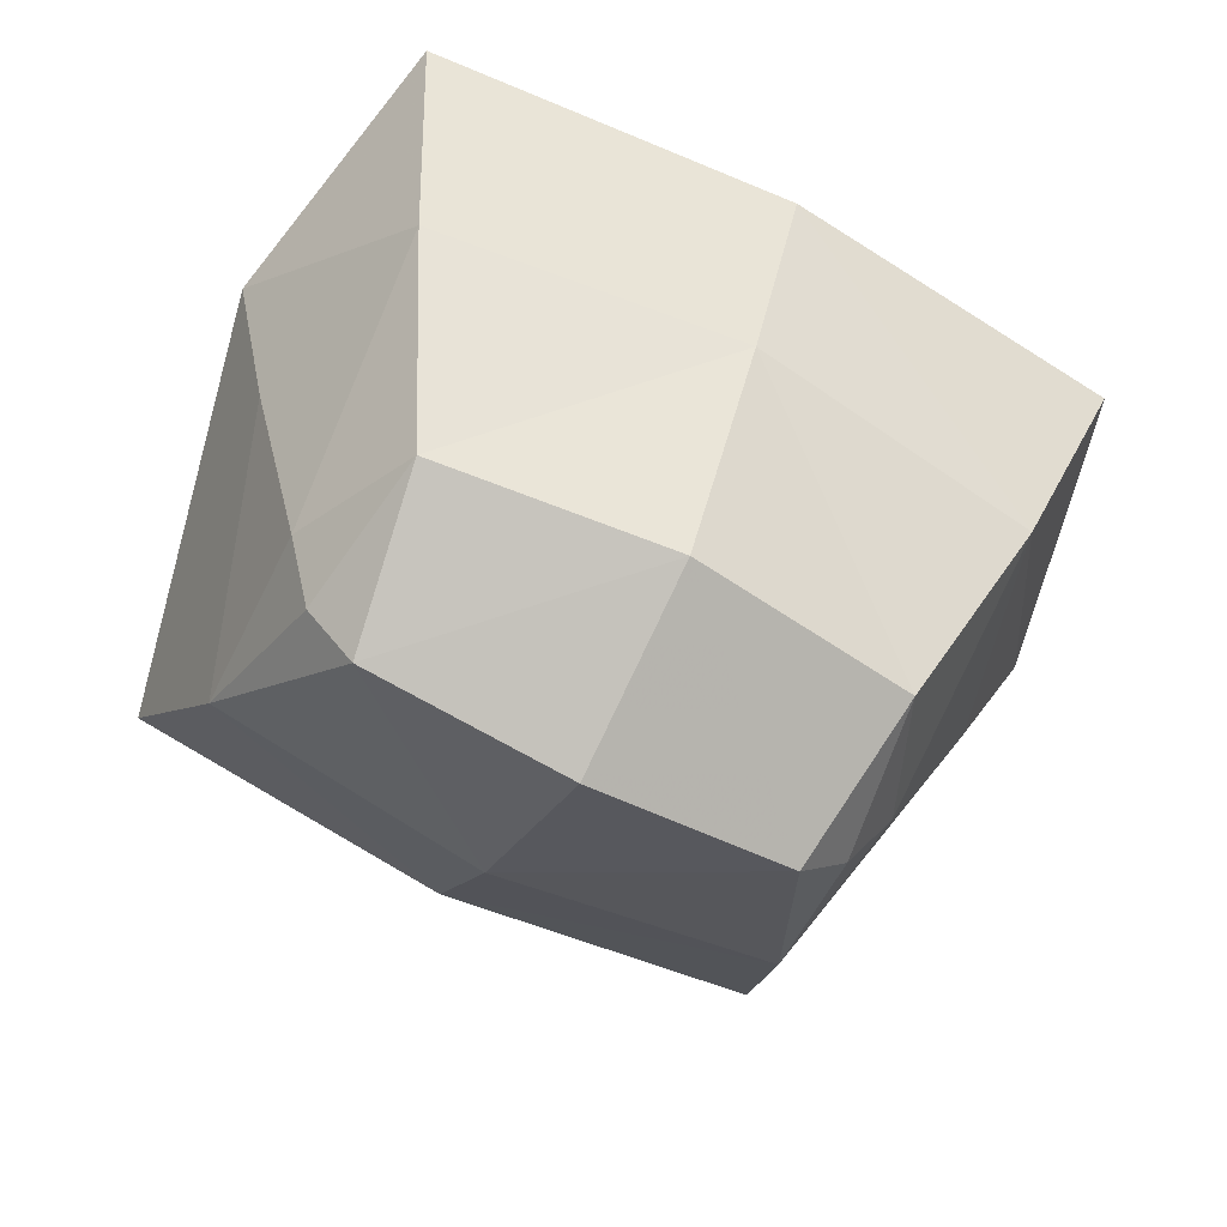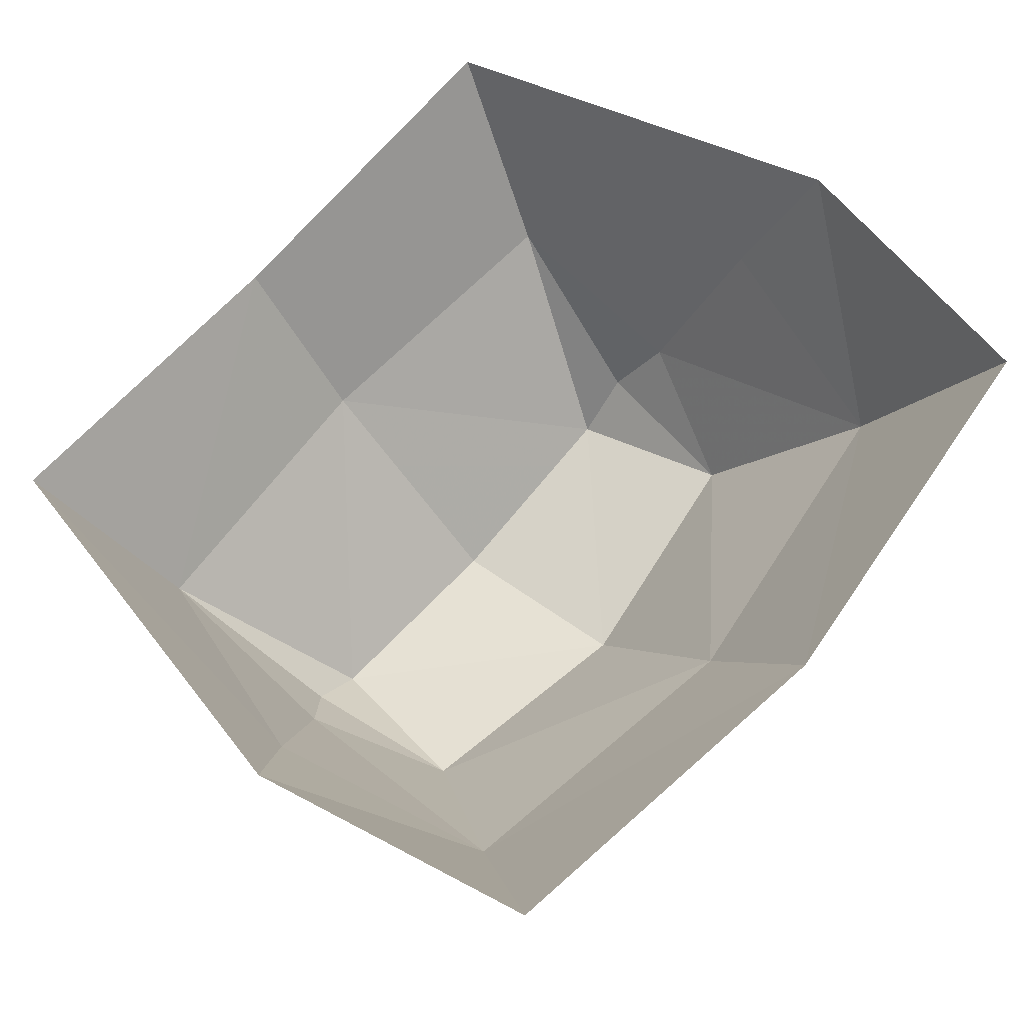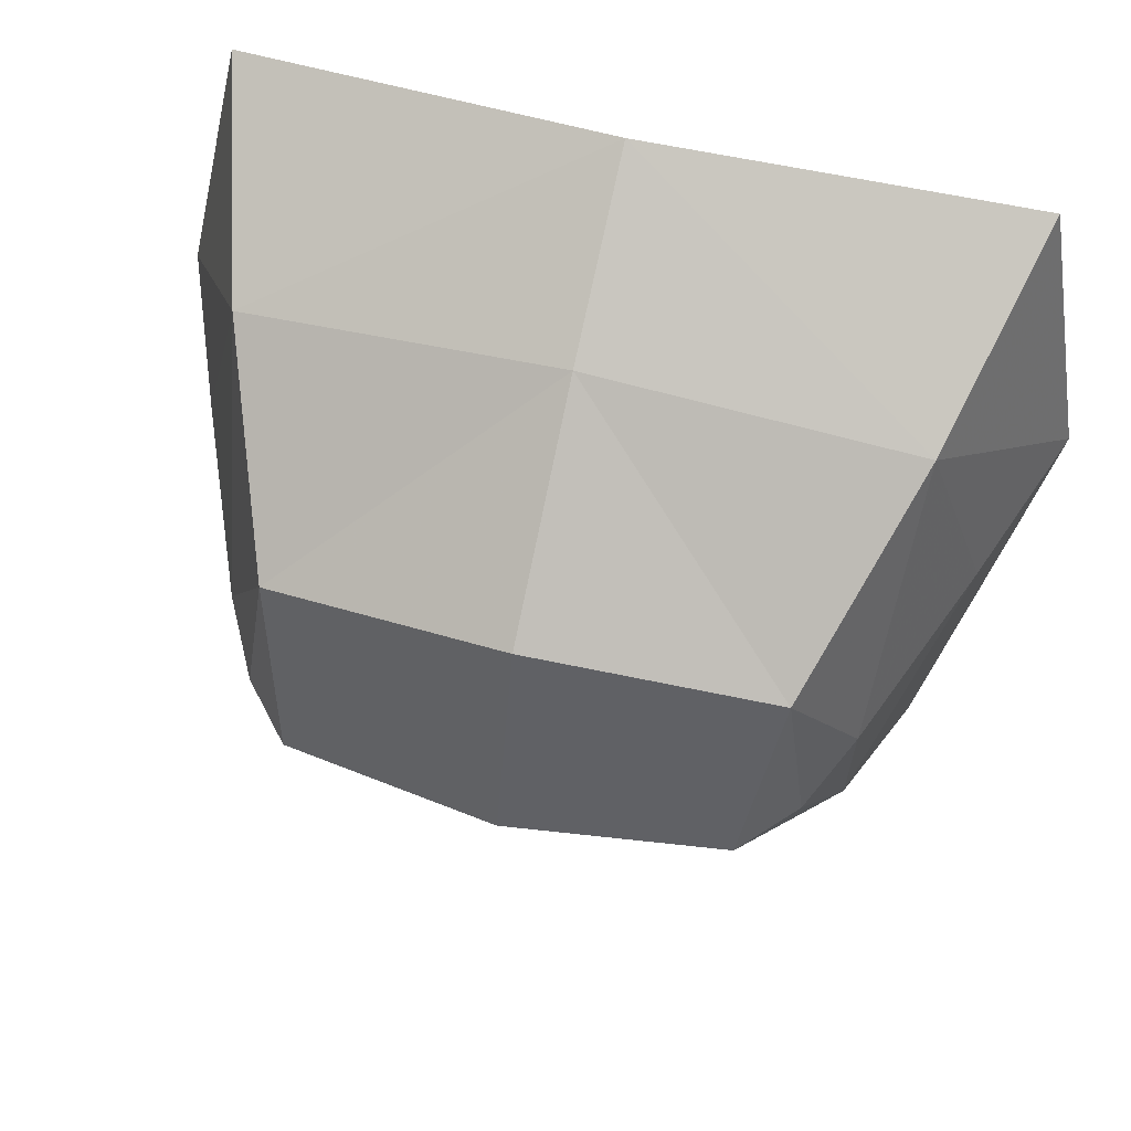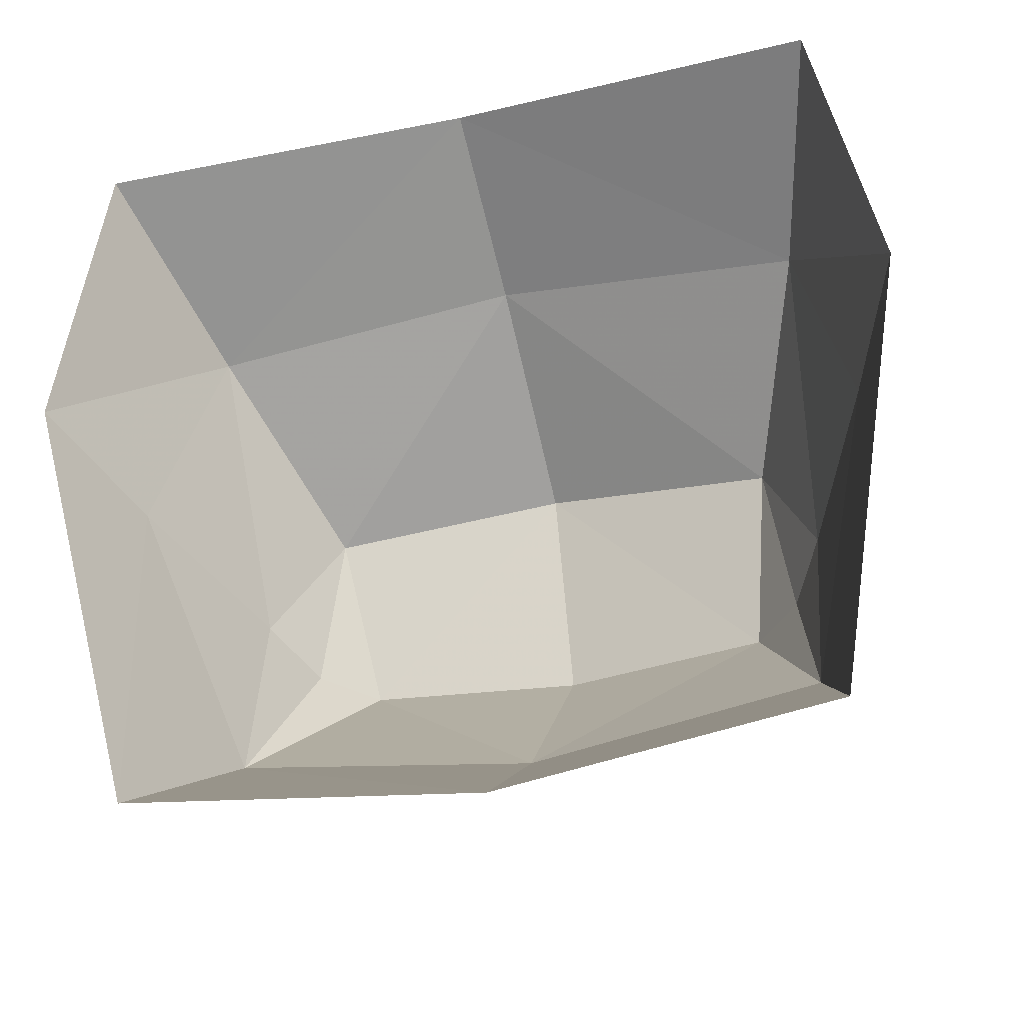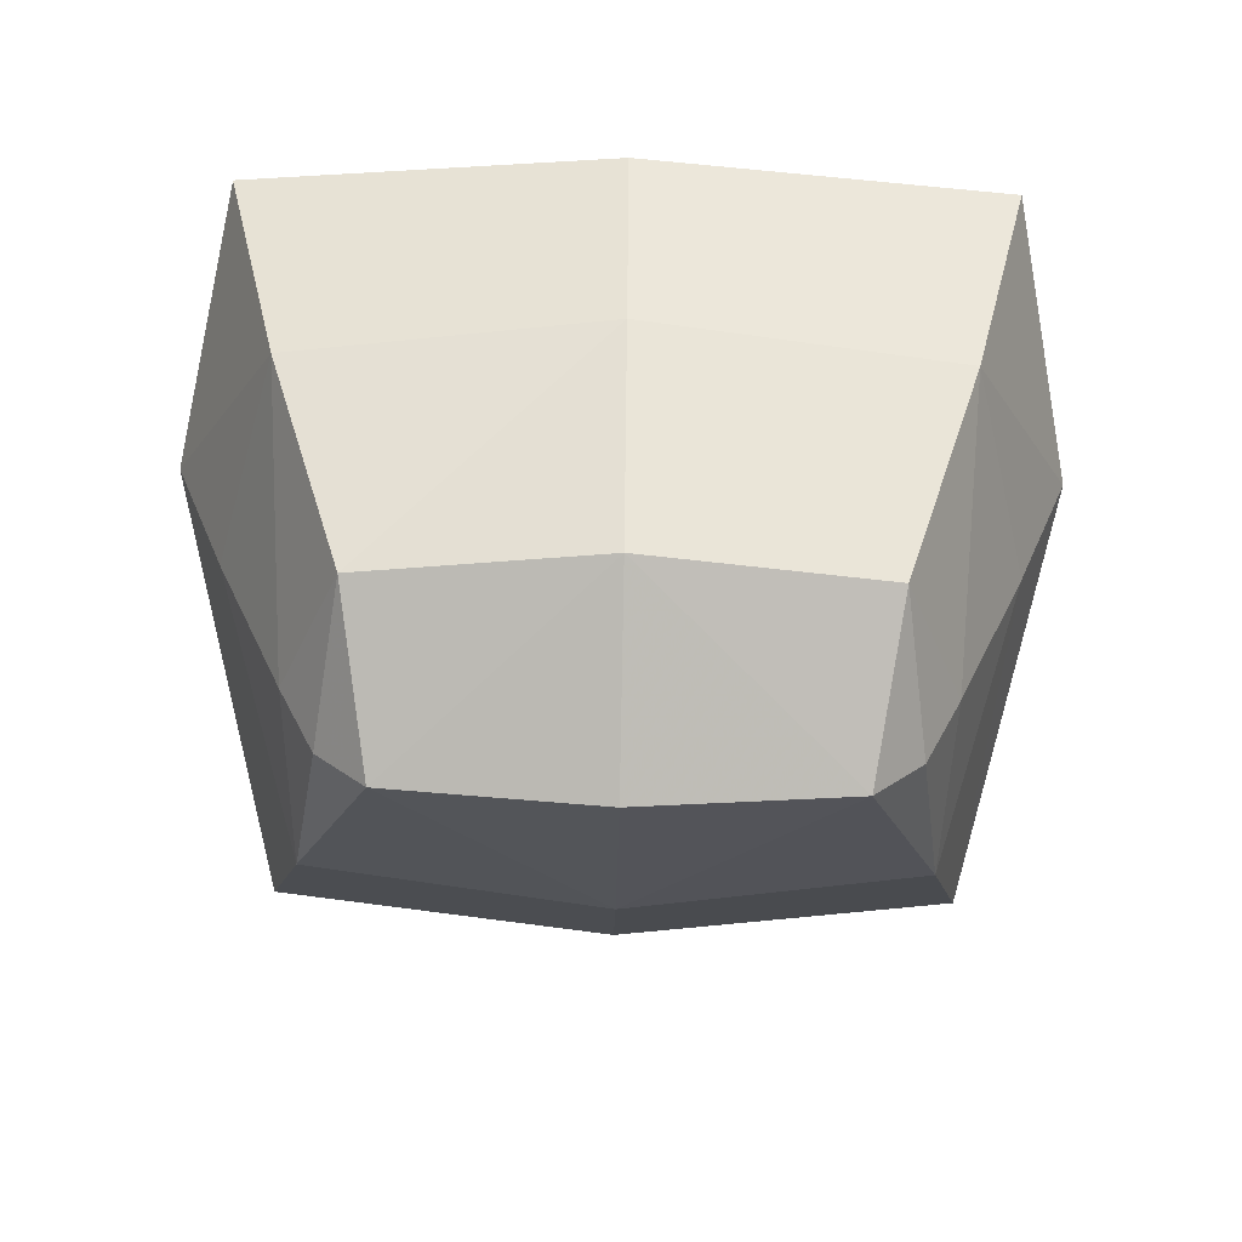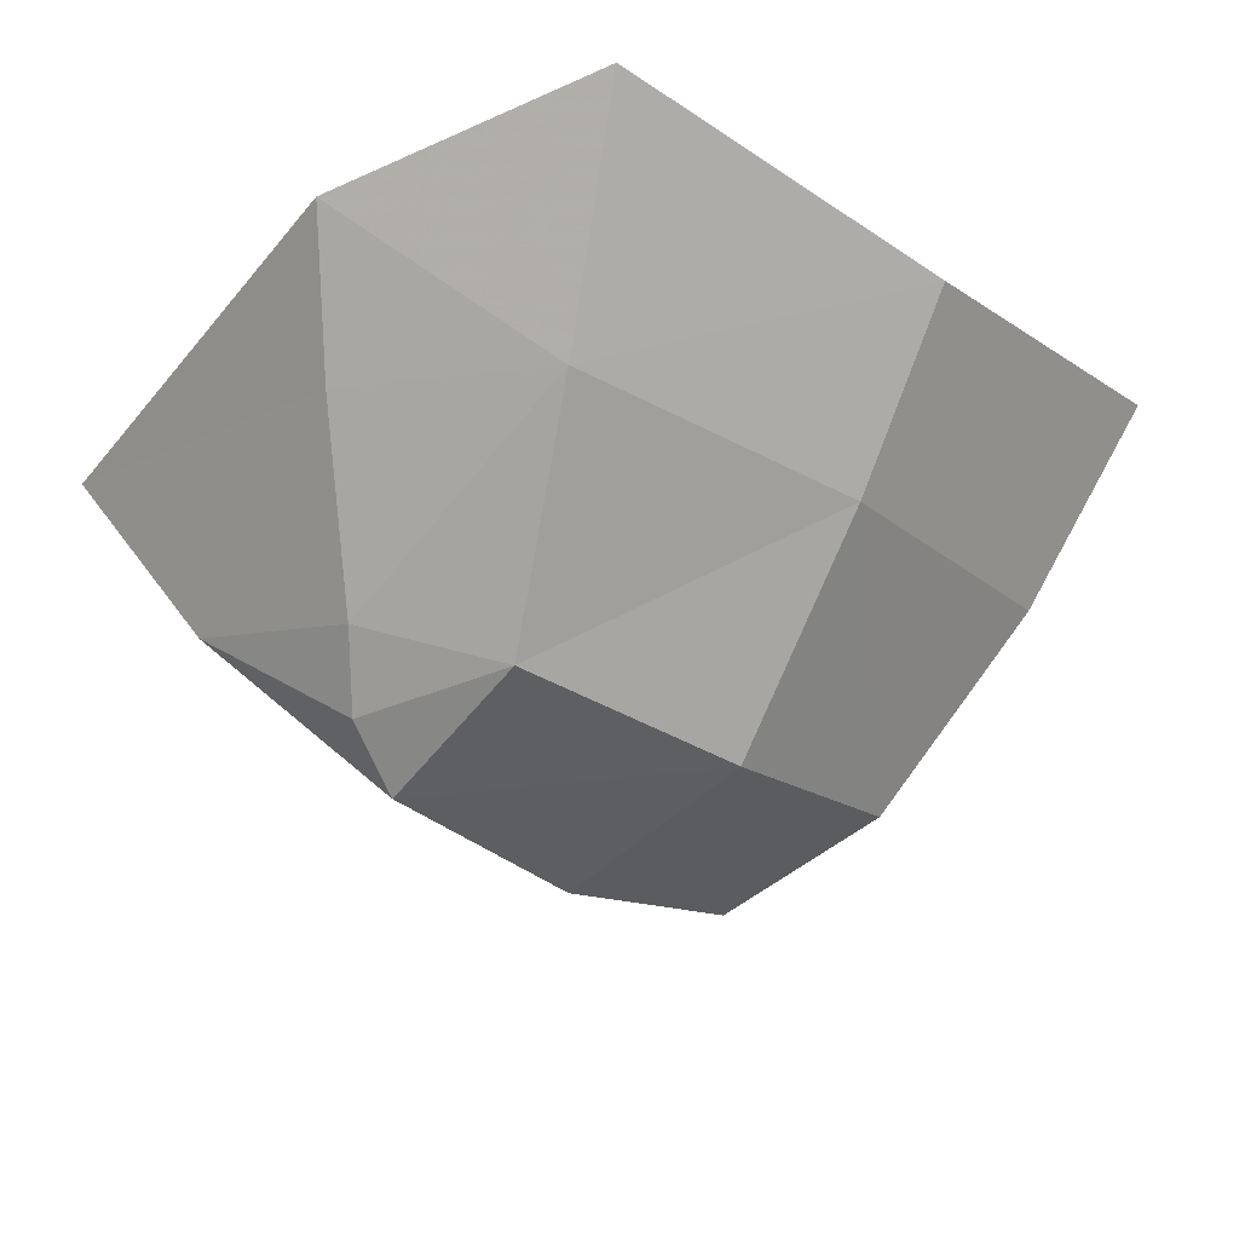
<metadata>
{"format":"obj","ext":"obj","renderer":"f3d","projection":"perspective","resolution":1024,"background":"white","views":[{"elev":-68.1,"azim":152.7,"up":"+Z"},{"elev":67.1,"azim":130.9,"up":"+Z"},{"elev":58.6,"azim":-165.4,"up":"+Y"},{"elev":-36.5,"azim":15.9,"up":"+Y"},{"elev":-66.4,"azim":178.9,"up":"+Z"},{"elev":-24.3,"azim":132.5,"up":"+Z"}]}
</metadata>
<code>
v 0 -1.772 -0.9645
v 0.06505 -1.781 -0.957
v 0.05785 -1.827 -0.9745
v 0.05785 -1.827 -0.9745
v 0 -1.827 -0.9828
v 0 -1.772 -0.9645
v 0 -1.88 -0.9347
v 0.05785 -1.827 -0.9745
v 0.0803 -1.873 -0.9283
v 0 -1.88 -0.9347
v 0 -1.827 -0.9828
v 0.05785 -1.827 -0.9745
v 0.06505 -1.781 -0.957
v 0 -1.735 -0.9089
v 0.08535 -1.746 -0.9042
v 0 -1.772 -0.9645
v 0 -1.735 -0.9089
v 0.06505 -1.781 -0.957
v 0.0803 -1.873 -0.9283
v 0.09285 -1.909 -0.8791
v 0 -1.912 -0.8929
v 0 -1.88 -0.9347
v 0.06505 -1.781 -0.957
v 0.0716 -1.826 -0.9593
v 0.05785 -1.827 -0.9745
v 0.06505 -1.781 -0.957
v 0.0814 -1.818 -0.9415
v 0.0716 -1.826 -0.9593
v 0.08535 -1.746 -0.9042
v 0.1014 -1.806 -0.8942
v 0.0814 -1.818 -0.9415
v 0.0814 -1.818 -0.9415
v 0.06505 -1.781 -0.957
v 0.08535 -1.746 -0.9042
v 0.1014 -1.806 -0.8942
v 0.1168 -1.795 -0.8558
v 0.09285 -1.909 -0.8791
v 0.0716 -1.826 -0.9593
v 0.0803 -1.873 -0.9283
v 0.05785 -1.827 -0.9745
v 0.0716 -1.826 -0.9593
v 0.0814 -1.818 -0.9415
v 0.0803 -1.873 -0.9283
v 0.1014 -1.806 -0.8942
v 0.09285 -1.909 -0.8791
v 0.0803 -1.873 -0.9283
v 0.0803 -1.873 -0.9283
v 0.0814 -1.818 -0.9415
v 0.1014 -1.806 -0.8942
v 0 -1.708 -0.8609
v 0.1008 -1.718 -0.8486
v 0.08535 -1.746 -0.9042
v 0 -1.735 -0.9089
v 0.1168 -1.795 -0.8558
v 0.1014 -1.806 -0.8942
v 0.08535 -1.746 -0.9042
v 0.08535 -1.746 -0.9042
v 0.1008 -1.718 -0.8486
v 0.1168 -1.795 -0.8558
v 0 -1.772 -0.9645
v 0 -1.827 -0.9828
v -0.05785 -1.827 -0.9745
v -0.05785 -1.827 -0.9745
v -0.06505 -1.781 -0.957
v 0 -1.772 -0.9645
v -0.05785 -1.827 -0.9745
v 0 -1.88 -0.9347
v -0.0803 -1.873 -0.9283
v 0 -1.827 -0.9828
v 0 -1.88 -0.9347
v -0.05785 -1.827 -0.9745
v 0 -1.735 -0.9089
v -0.06505 -1.781 -0.957
v -0.08535 -1.746 -0.9042
v 0 -1.735 -0.9089
v 0 -1.772 -0.9645
v -0.06505 -1.781 -0.957
v 0 -1.912 -0.8929
v -0.09285 -1.909 -0.8791
v -0.0803 -1.873 -0.9283
v 0 -1.88 -0.9347
v -0.0716 -1.826 -0.9593
v -0.06505 -1.781 -0.957
v -0.05785 -1.827 -0.9745
v -0.0814 -1.818 -0.9415
v -0.06505 -1.781 -0.957
v -0.0716 -1.826 -0.9593
v -0.08535 -1.746 -0.9042
v -0.06505 -1.781 -0.957
v -0.0814 -1.818 -0.9415
v -0.0814 -1.818 -0.9415
v -0.1014 -1.806 -0.8942
v -0.08535 -1.746 -0.9042
v -0.1168 -1.795 -0.8558
v -0.1014 -1.806 -0.8942
v -0.09285 -1.909 -0.8791
v -0.0803 -1.873 -0.9283
v -0.0716 -1.826 -0.9593
v -0.05785 -1.827 -0.9745
v -0.0814 -1.818 -0.9415
v -0.0716 -1.826 -0.9593
v -0.0803 -1.873 -0.9283
v -0.1014 -1.806 -0.8942
v -0.0814 -1.818 -0.9415
v -0.0803 -1.873 -0.9283
v -0.0803 -1.873 -0.9283
v -0.09285 -1.909 -0.8791
v -0.1014 -1.806 -0.8942
v -0.08535 -1.746 -0.9042
v -0.1008 -1.718 -0.8486
v 0 -1.708 -0.8609
v 0 -1.735 -0.9089
v -0.1168 -1.795 -0.8558
v -0.1008 -1.718 -0.8486
v -0.08535 -1.746 -0.9042
v -0.08535 -1.746 -0.9042
v -0.1014 -1.806 -0.8942
v -0.1168 -1.795 -0.8558
g mesh7462801
f 1 2 3
f 4 5 6
f 7 8 9
f 10 11 12
f 13 14 15
f 16 17 18
f 19 20 21
f 21 22 19
f 23 24 25
f 26 27 28
f 29 30 31
f 32 33 34
f 35 36 37
f 38 39 40
f 41 42 43
f 44 45 46
f 47 48 49
f 50 51 52
f 52 53 50
f 54 55 56
f 57 58 59
g mesh7462802
f 60 61 62
f 63 64 65
f 66 67 68
f 69 70 71
f 72 73 74
f 75 76 77
f 78 79 80
f 80 81 78
f 82 83 84
f 85 86 87
f 88 89 90
f 91 92 93
f 94 95 96
f 97 98 99
f 100 101 102
f 103 104 105
f 106 107 108
f 109 110 111
f 111 112 109
f 113 114 115
f 116 117 118

</code>
